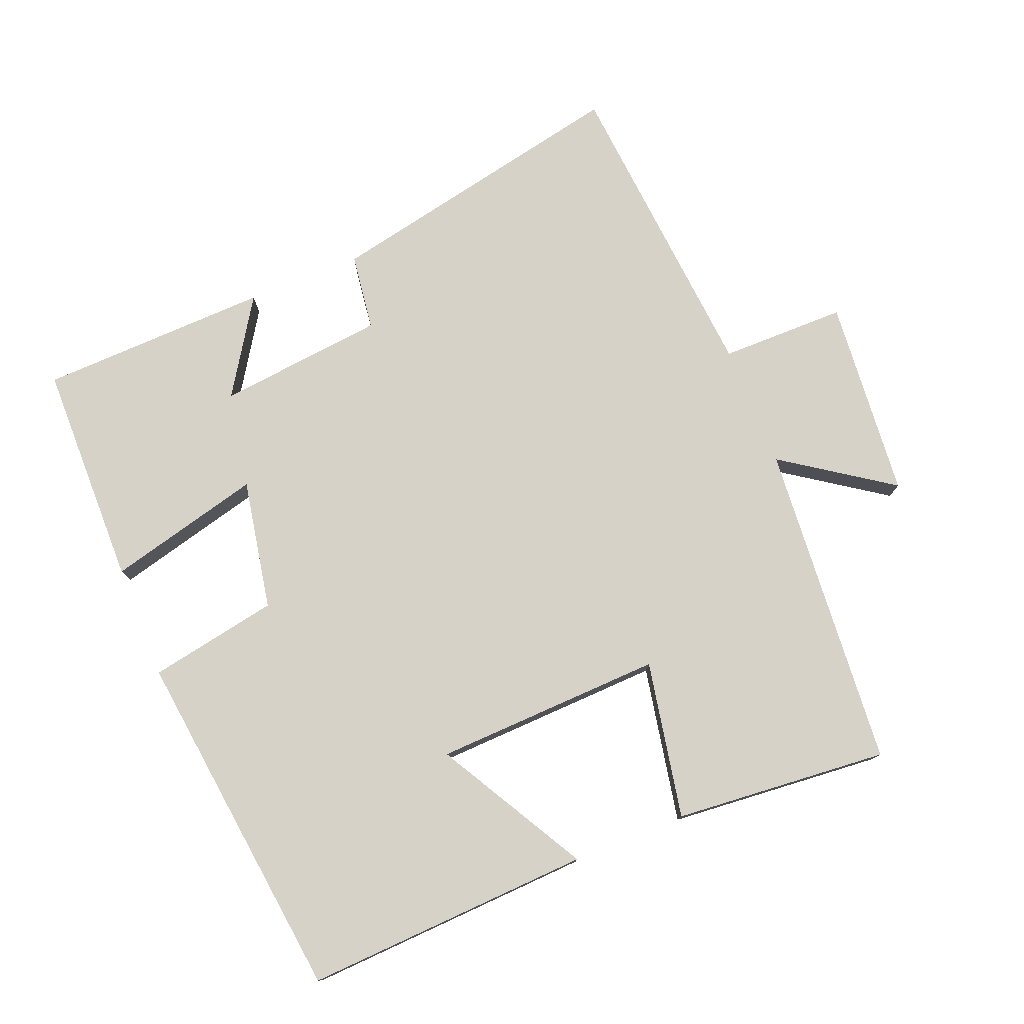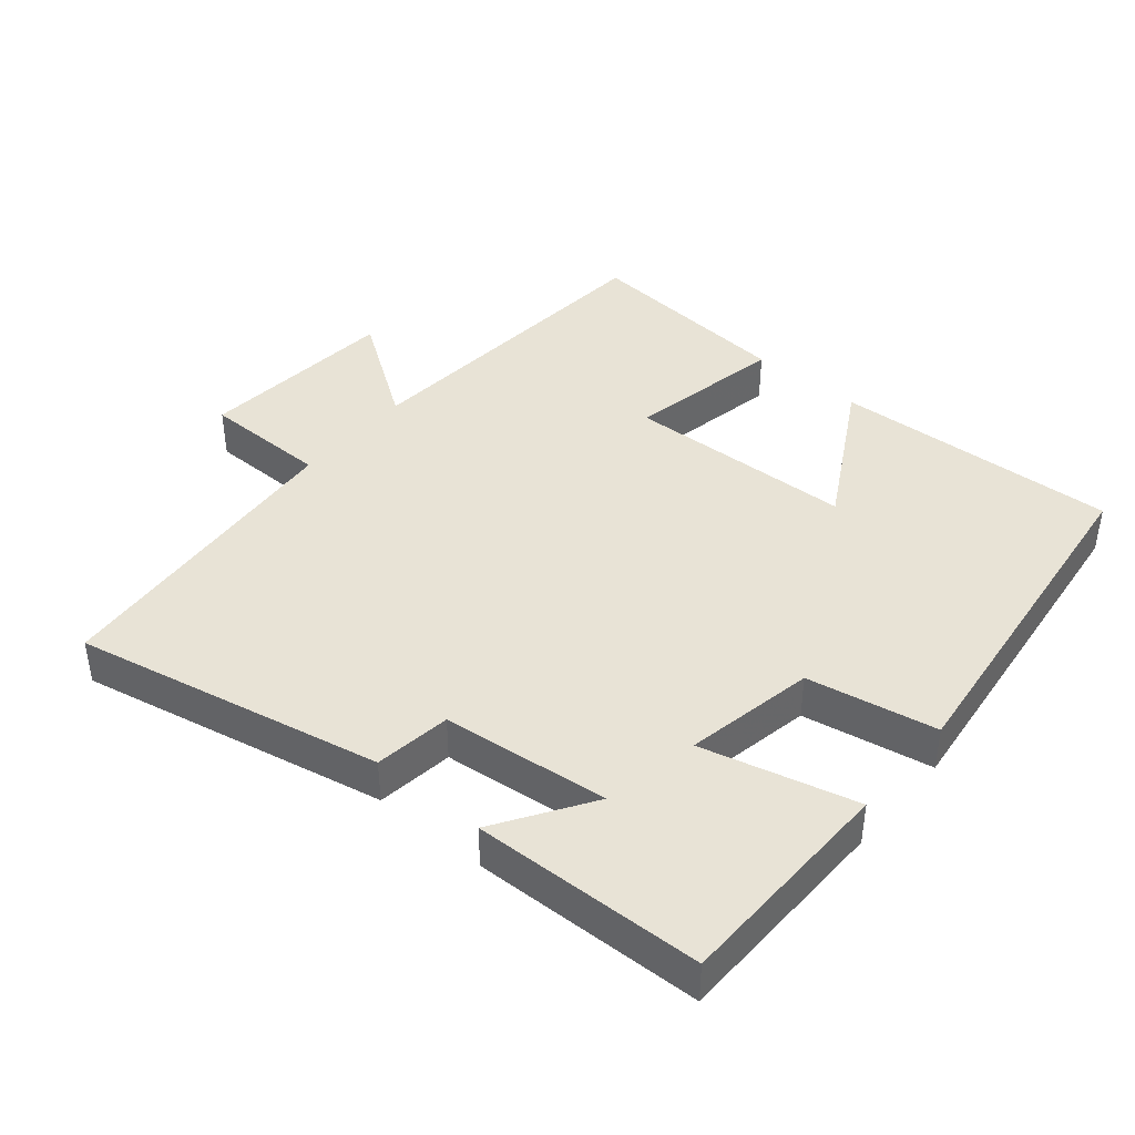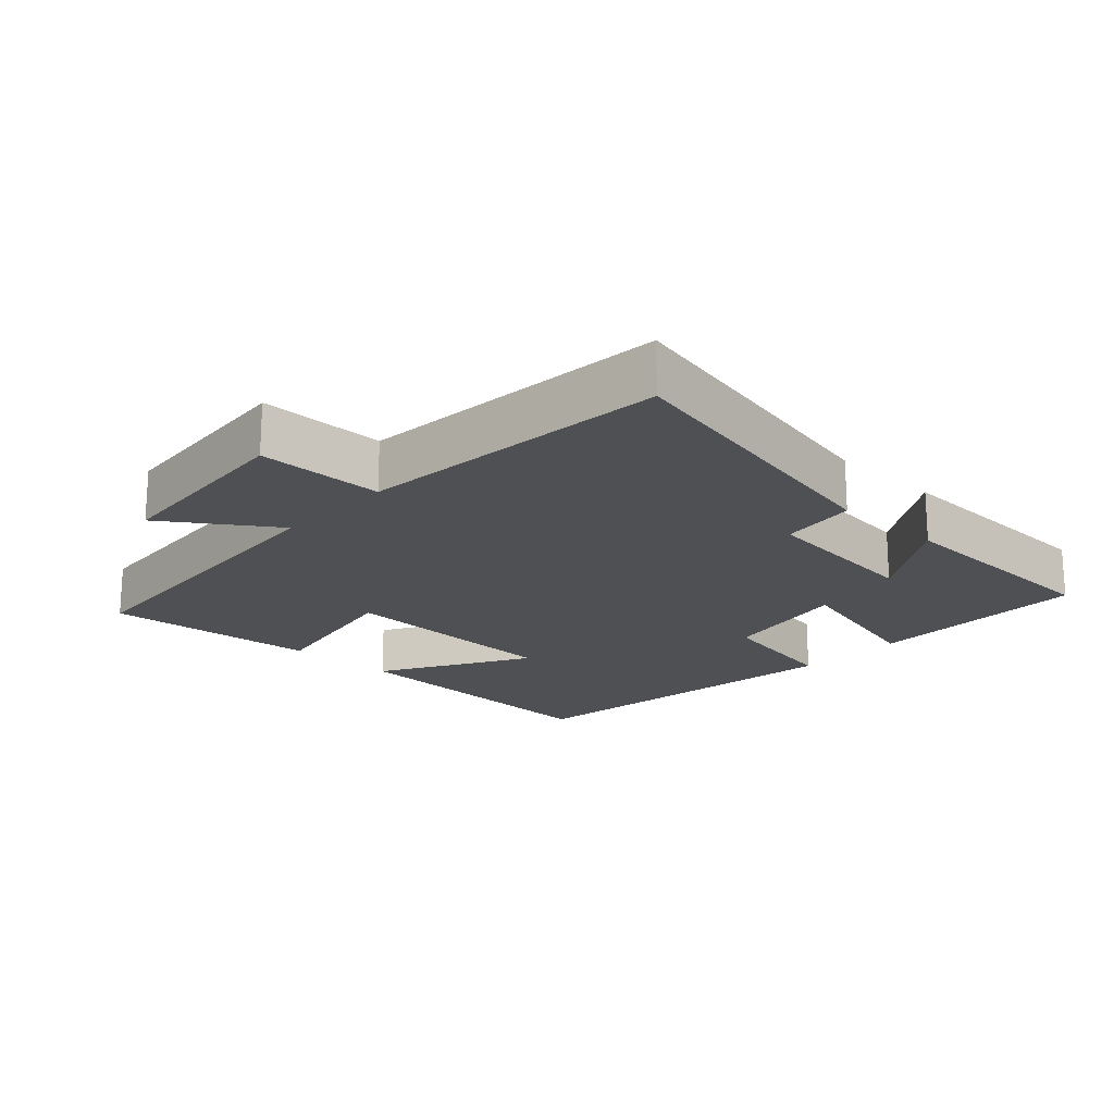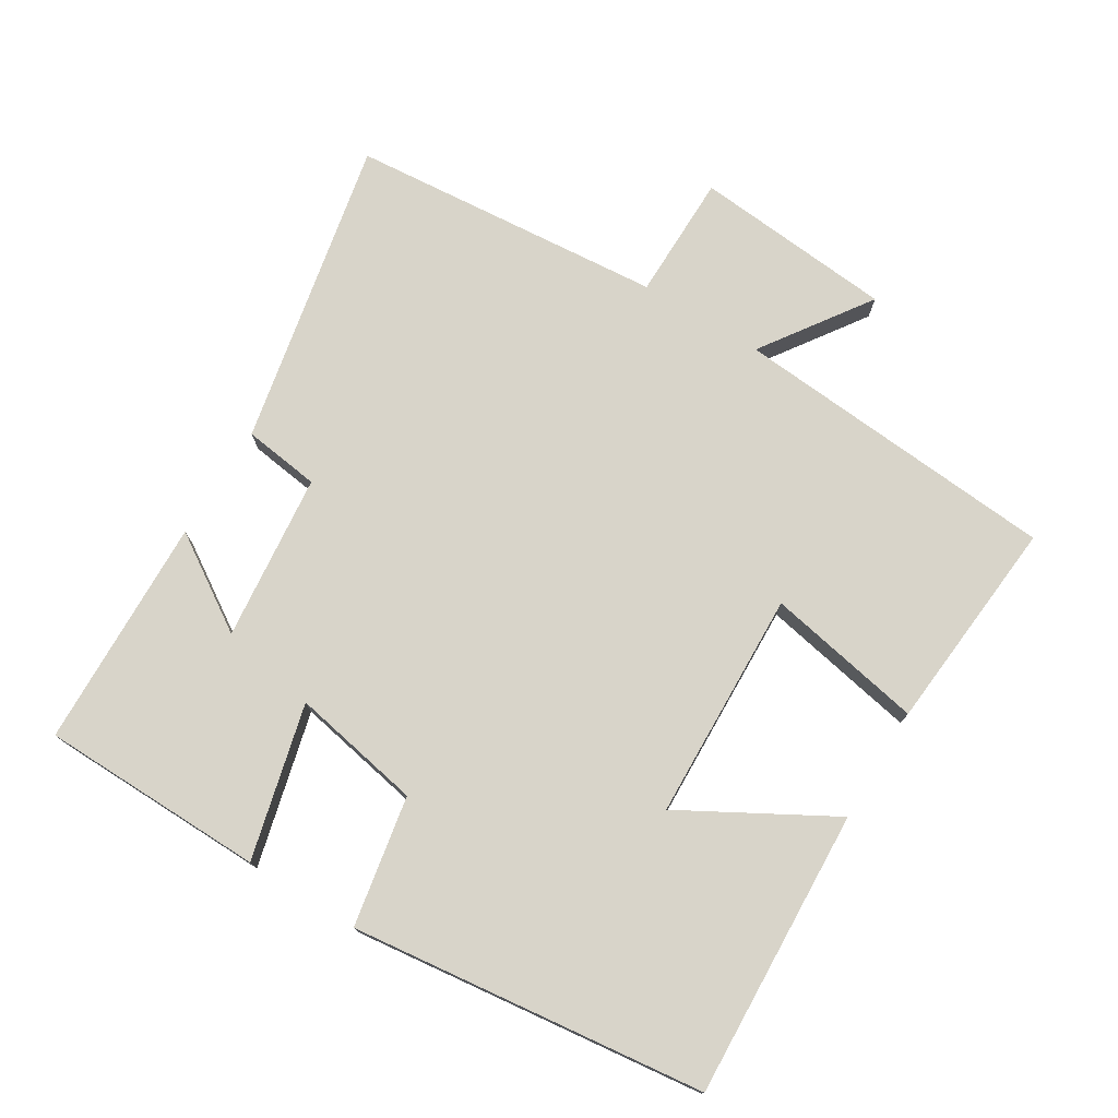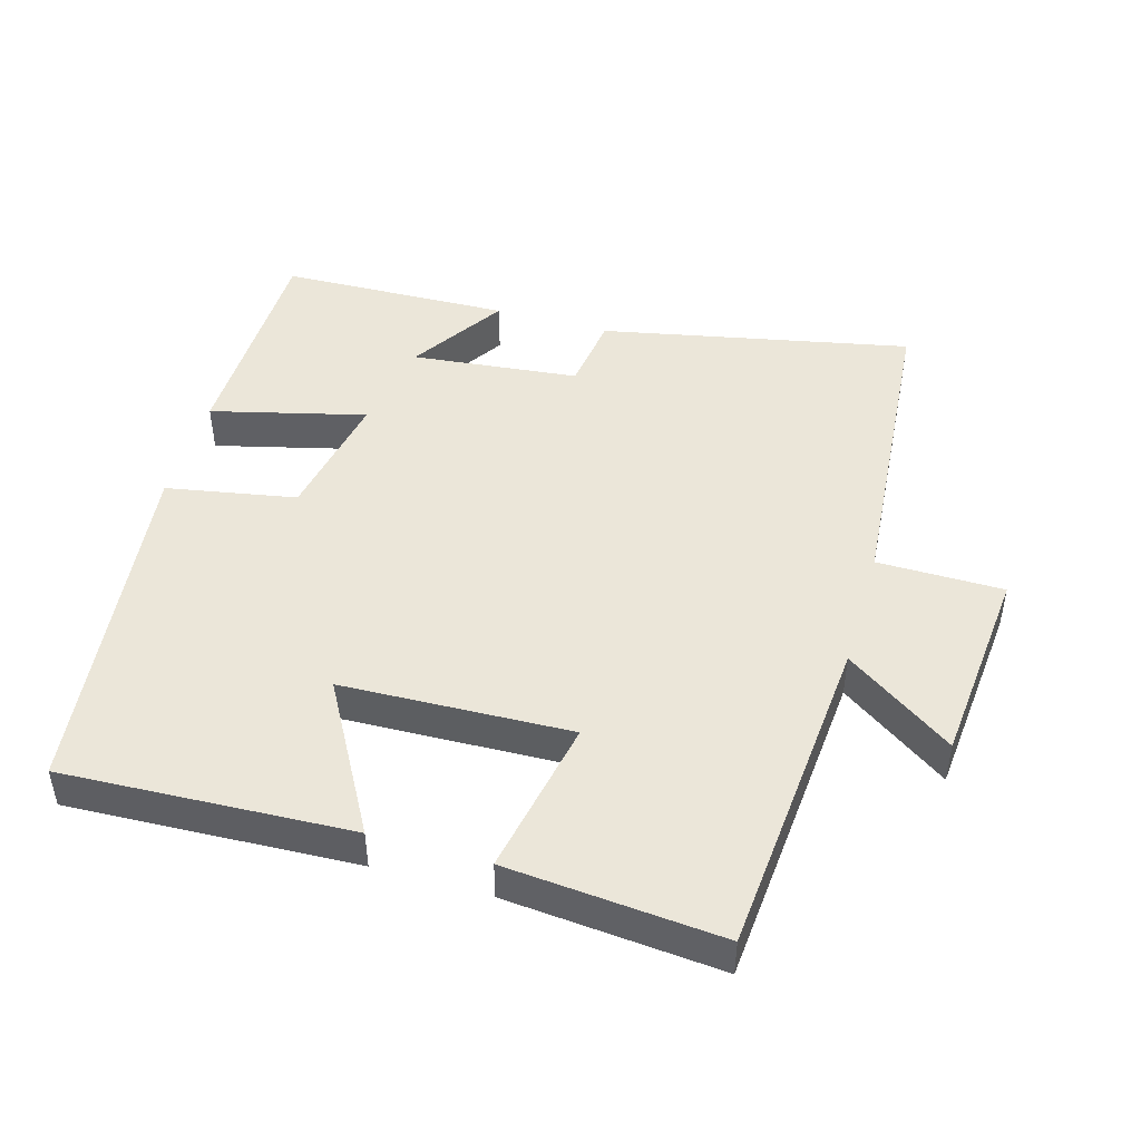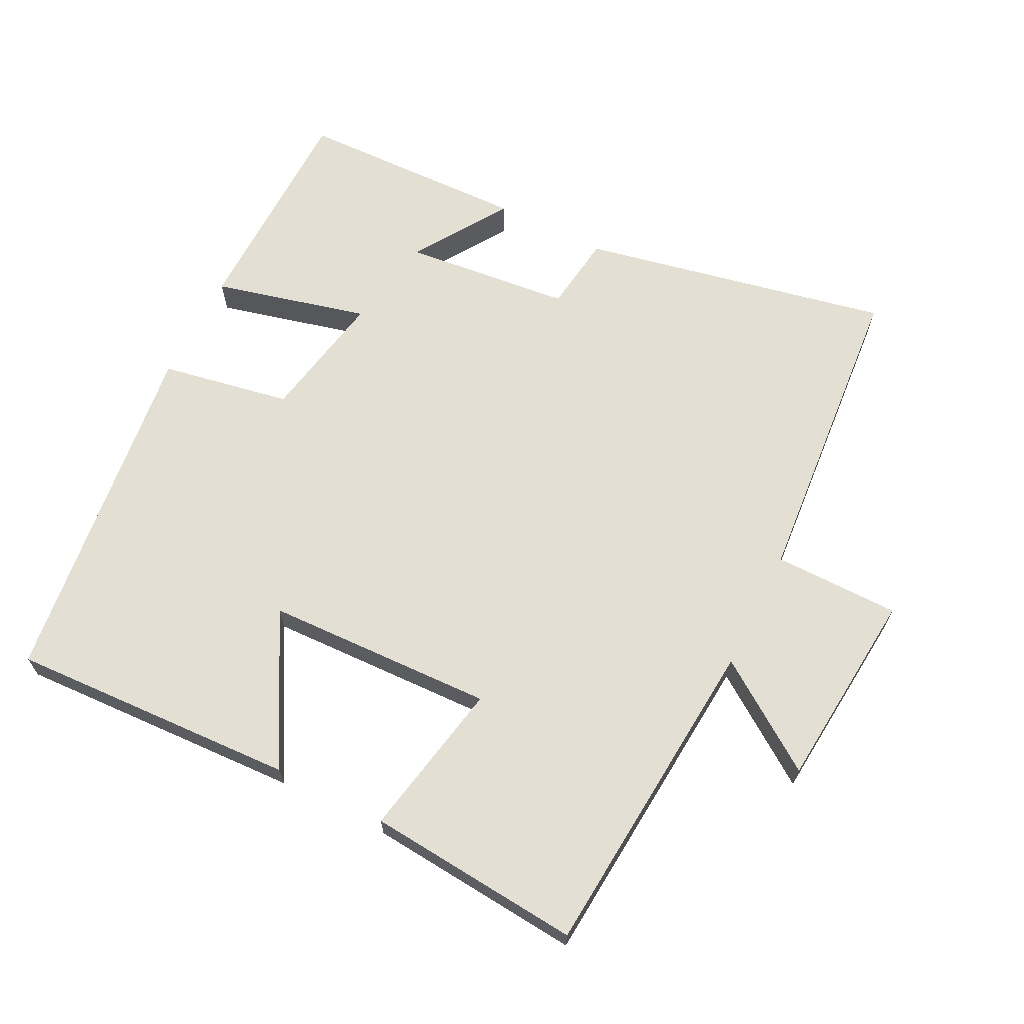
<metadata>
{"format":"obj","ext":"obj","renderer":"f3d","projection":"perspective","resolution":1024,"background":"white","views":[{"elev":77.4,"azim":-22.0,"up":"+Y"},{"elev":41.6,"azim":-139.9,"up":"+Y"},{"elev":-19.2,"azim":136.8,"up":"+Y"},{"elev":75.5,"azim":-58.4,"up":"+Y"},{"elev":46.7,"azim":16.2,"up":"+Y"},{"elev":66.5,"azim":26.8,"up":"+Y"}]}
</metadata>
<code>
v 0.461 0.07 -0.593
v 0.011 0.07 -0.5
v -0.004 0.07 -0.388
v -0.248 0.07 -0.362
v -0.159 0.07 -0.5
v -0.495 0.07 -0.49
v -0.5 0.07 -0.163
v -0.275 0.07 -0.22
v -0.311 0.07 -0.03
v -0.5 0.07 0.005
v -0.438 0.07 0.52
v -0.019 0.07 0.5
v -0.141 0.07 0.283
v 0.193 0.07 0.271
v 0.149 0.07 0.5
v 0.462 0.07 0.527
v 0.5 0.07 0.05
v 0.658 0.07 0.159
v 0.684 0.07 -0.133
v 0.5 0.07 -0.134
v 0.461 0 -0.593
v 0.011 0 -0.5
v -0.004 0 -0.388
v -0.248 0 -0.362
v -0.159 0 -0.5
v -0.495 0 -0.49
v -0.5 0 -0.163
v -0.275 0 -0.22
v -0.311 0 -0.03
v -0.5 0 0.005
v -0.438 0 0.52
v -0.019 0 0.5
v -0.141 0 0.283
v 0.193 0 0.271
v 0.149 0 0.5
v 0.462 0 0.527
v 0.5 0 0.05
v 0.658 0 0.159
v 0.684 0 -0.133
v 0.5 0 -0.134
f 17 18 19 20
f 17 20 1
f 16 17 1
f 15 16 1
f 14 15 1
f 13 14 1
f 10 11 12 13
f 9 10 13
f 8 9 13 1
f 4 5 6 7
f 3 4 7 8
f 1 2 3
f 1 3 8
f 40 39 38 37
f 21 40 37
f 21 37 36
f 21 36 35
f 21 35 34
f 21 34 33
f 33 32 31 30
f 33 30 29
f 21 33 29 28
f 27 26 25 24
f 28 27 24 23
f 23 22 21
f 28 23 21
f 1 21 22 2
f 2 22 23 3
f 3 23 24 4
f 4 24 25 5
f 5 25 26 6
f 6 26 27 7
f 7 27 28 8
f 8 28 29 9
f 9 29 30 10
f 10 30 31 11
f 11 31 32 12
f 12 32 33 13
f 13 33 34 14
f 14 34 35 15
f 15 35 36 16
f 16 36 37 17
f 17 37 38 18
f 18 38 39 19
f 19 39 40 20
f 20 40 21 1

</code>
